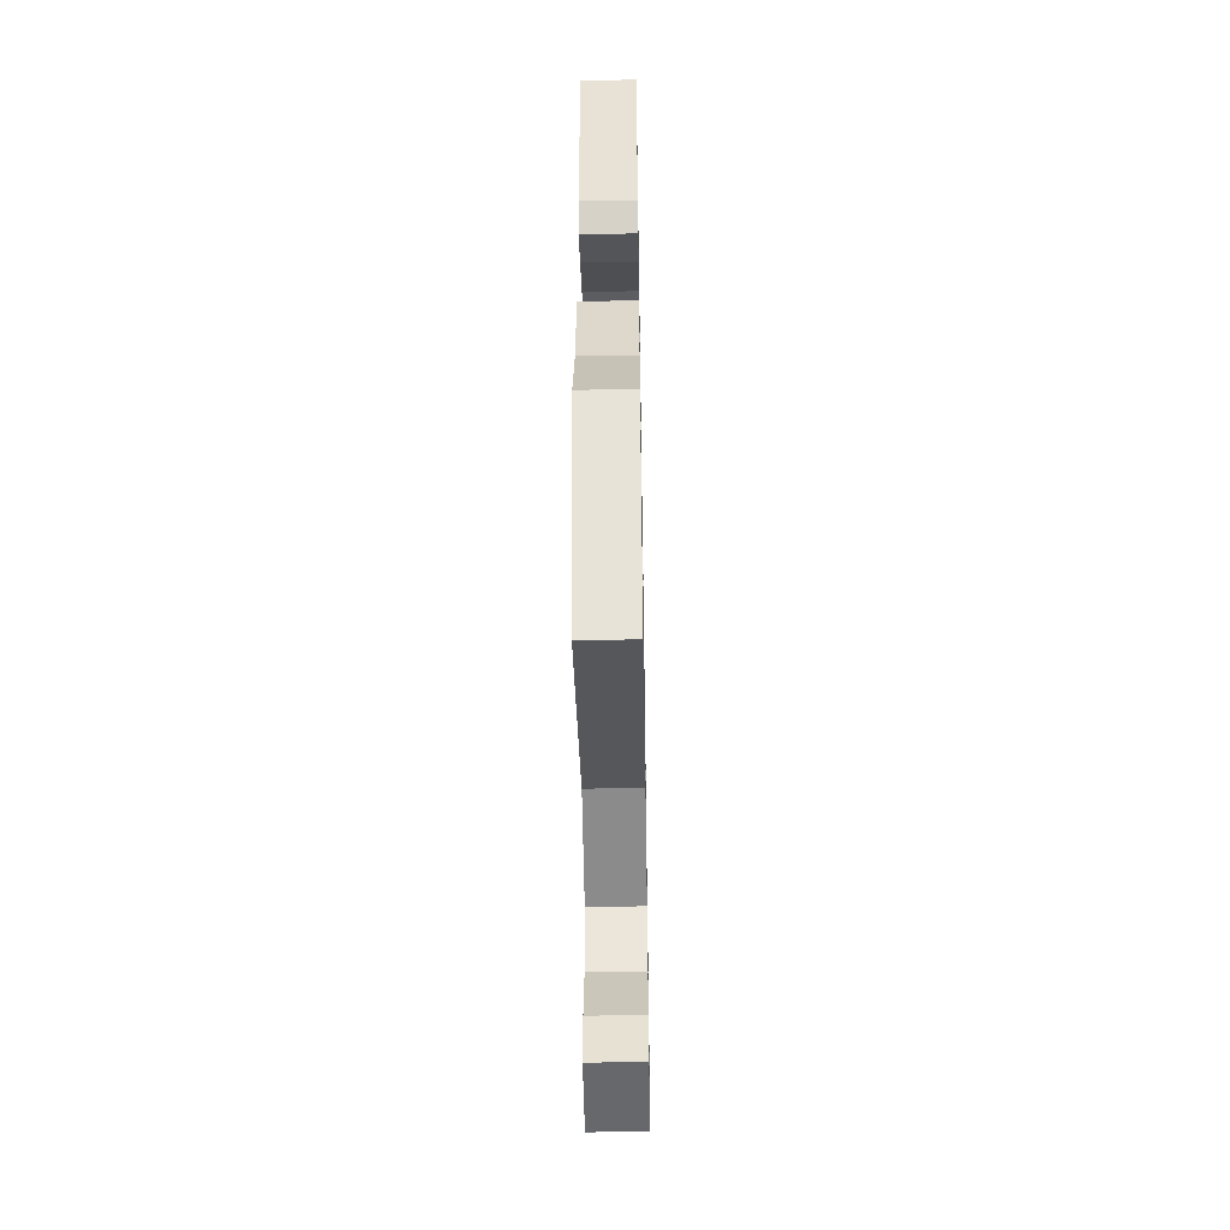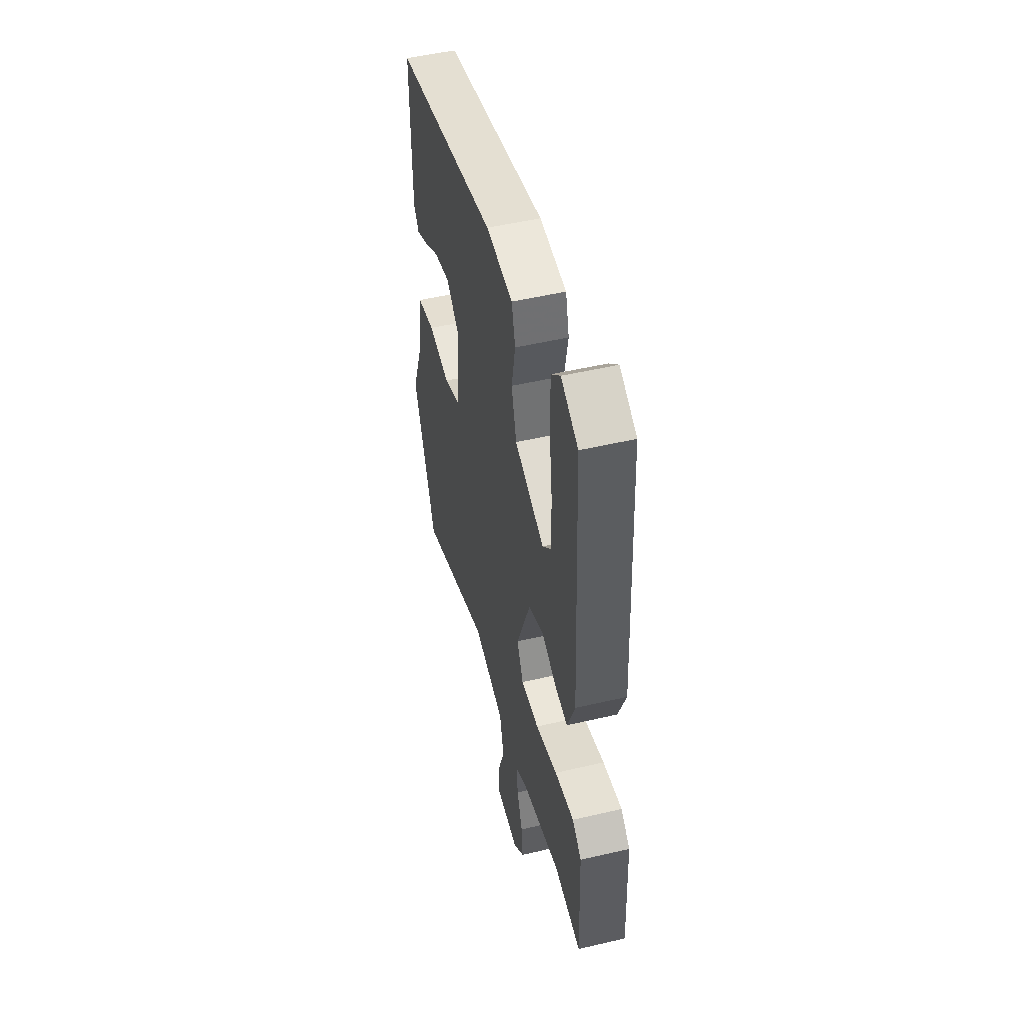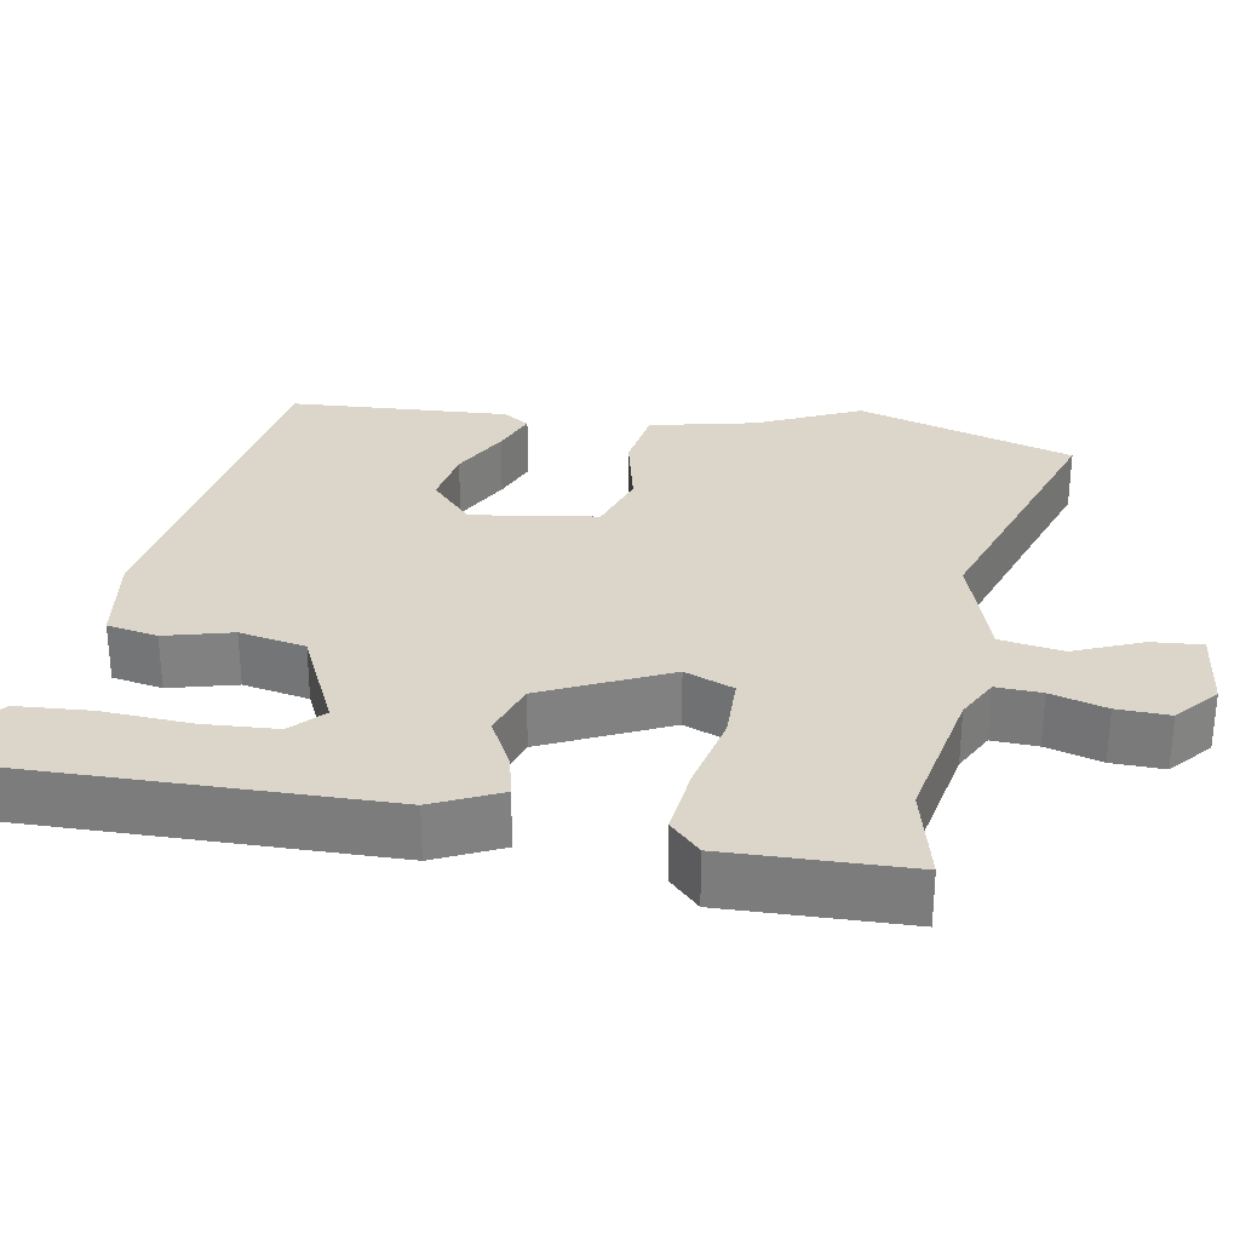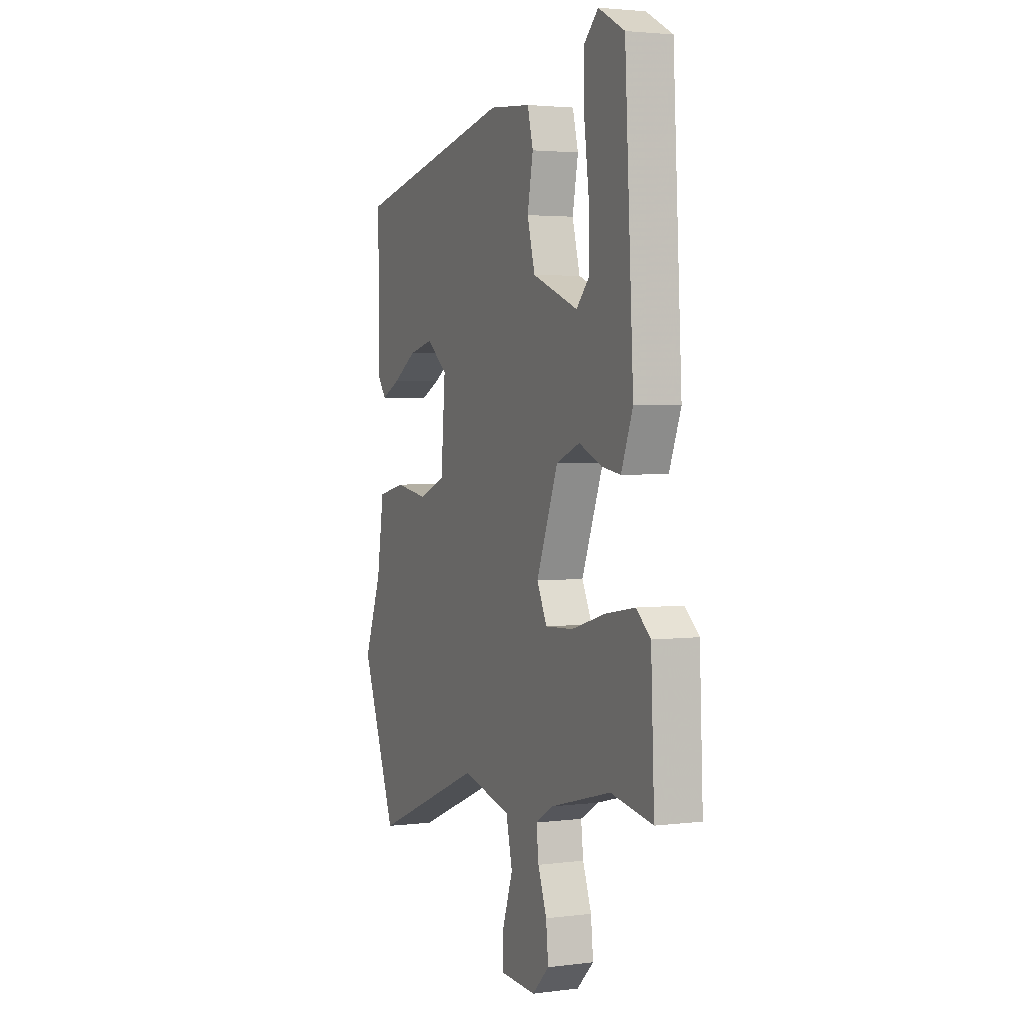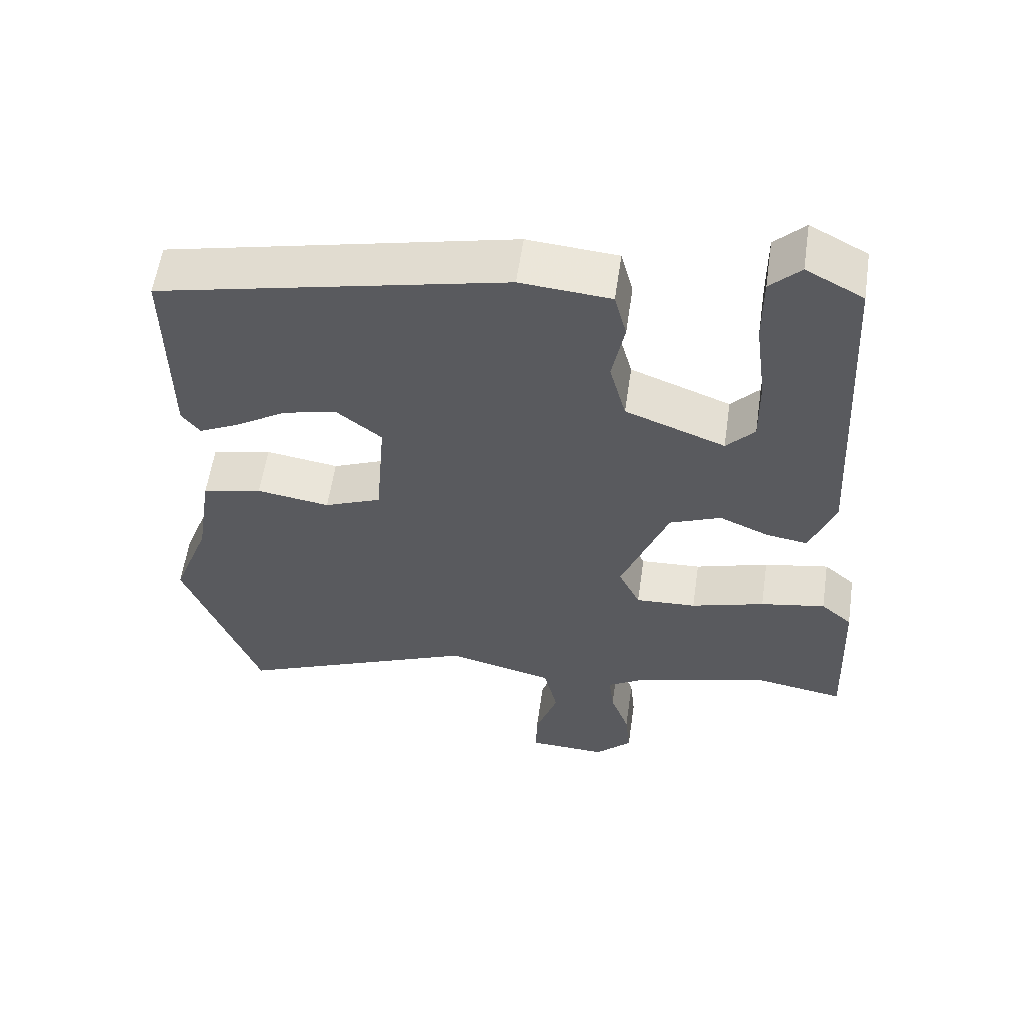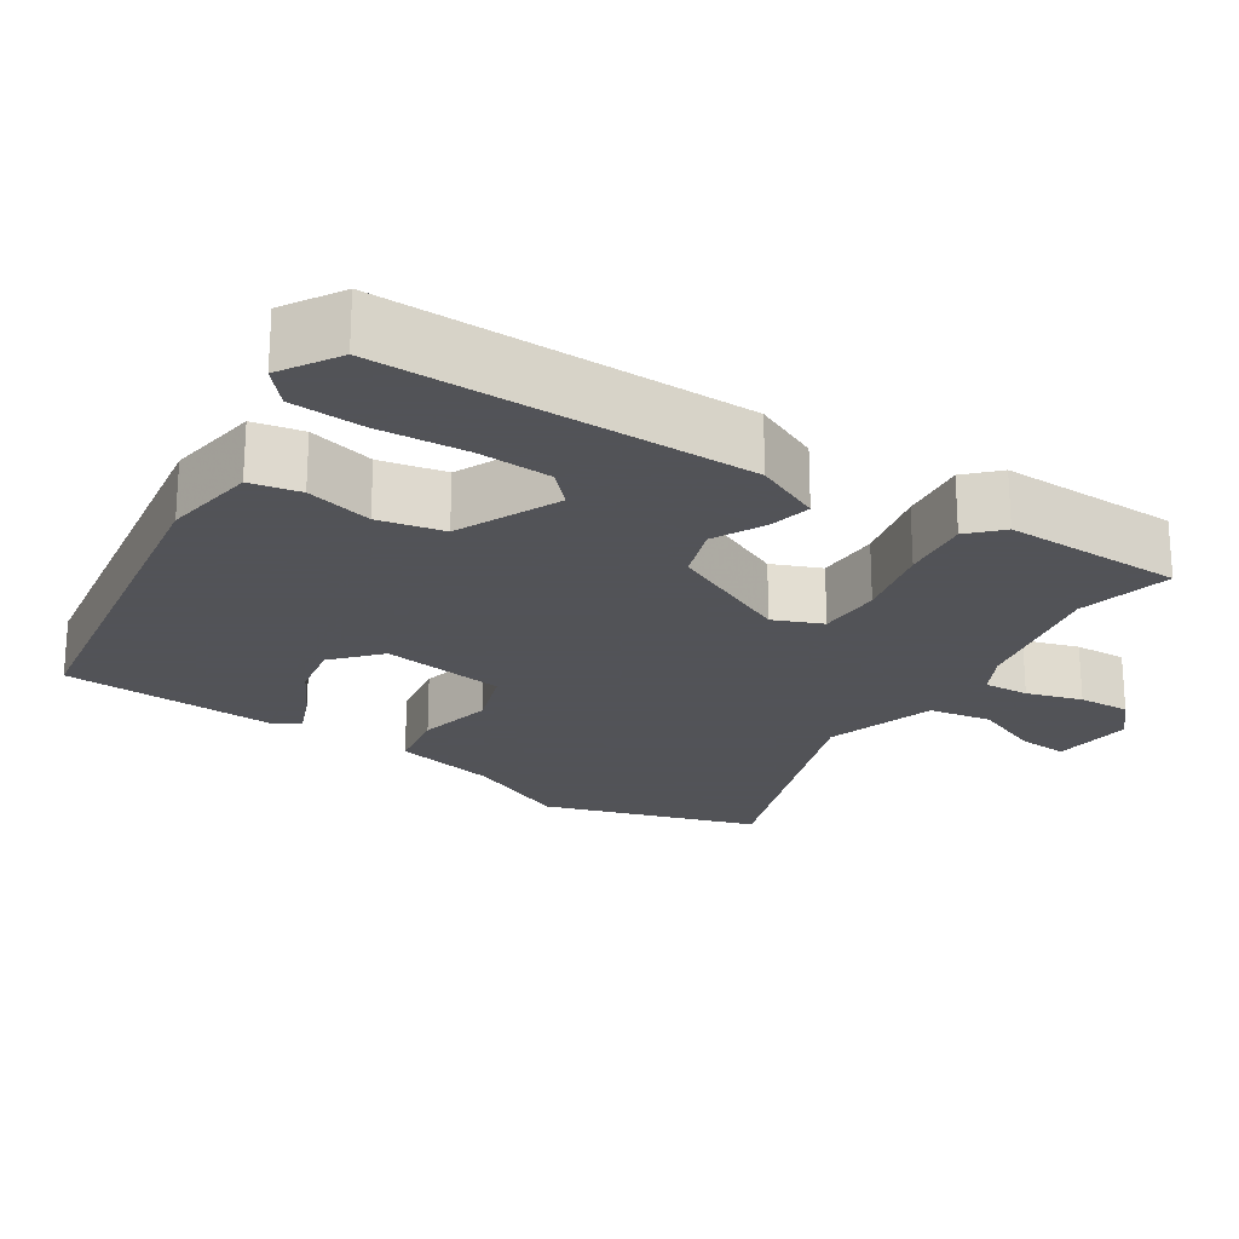
<metadata>
{"format":"obj","ext":"obj","renderer":"f3d","projection":"perspective","resolution":1024,"background":"white","views":[{"elev":-49.9,"azim":-89.0,"up":"+Z"},{"elev":50.5,"azim":75.6,"up":"+Z"},{"elev":29.8,"azim":96.0,"up":"+Y"},{"elev":2.9,"azim":66.3,"up":"+Z"},{"elev":57.5,"azim":8.3,"up":"+Z"},{"elev":-22.5,"azim":53.6,"up":"+Y"}]}
</metadata>
<code>
v 0.428 0.07 0.508
v 0.454 0.07 0.029
v 0.419 0.07 -0.061
v 0.362 0.07 -0.052
v 0.293 0.07 -0.022
v 0.222 0.07 -0.051
v 0.157 0.07 -0.218
v 0.187 0.07 -0.28
v 0.271 0.07 -0.276
v 0.373 0.07 -0.246
v 0.463 0.07 -0.23
v 0.506 0.07 -0.267
v 0.516 0.07 -0.503
v 0.39 0.07 -0.481
v 0.207 0.07 -0.53
v 0.154 0.07 -0.562
v 0.161 0.07 -0.621
v 0.187 0.07 -0.692
v 0.194 0.07 -0.76
v 0.143 0.07 -0.81
v 0.035 0.07 -0.805
v 0.036 0.07 -0.739
v 0.067 0.07 -0.648
v 0.048 0.07 -0.567
v -0.1 0.07 -0.53
v -0.435 0.07 -0.67
v -0.54 0.07 -0.396
v -0.488 0.07 -0.259
v -0.467 0.07 -0.121
v -0.384 0.07 -0.102
v -0.283 0.07 -0.118
v -0.204 0.07 -0.086
v -0.191 0.07 0.078
v -0.254 0.07 0.128
v -0.328 0.07 0.11
v -0.399 0.07 0.066
v -0.455 0.07 0.039
v -0.48 0.07 0.072
v -0.483 0.07 0.355
v -0.002 0.07 0.461
v 0.123 0.07 0.45
v 0.14 0.07 0.385
v 0.123 0.07 0.296
v 0.146 0.07 0.211
v 0.284 0.07 0.158
v 0.323 0.07 0.2
v 0.322 0.07 0.297
v 0.307 0.07 0.413
v 0.307 0.07 0.509
v 0.349 0.07 0.55
v 0.428 0 0.508
v 0.454 0 0.029
v 0.419 0 -0.061
v 0.362 0 -0.052
v 0.293 0 -0.022
v 0.222 0 -0.051
v 0.157 0 -0.218
v 0.187 0 -0.28
v 0.271 0 -0.276
v 0.373 0 -0.246
v 0.463 0 -0.23
v 0.506 0 -0.267
v 0.516 0 -0.503
v 0.39 0 -0.481
v 0.207 0 -0.53
v 0.154 0 -0.562
v 0.161 0 -0.621
v 0.187 0 -0.692
v 0.194 0 -0.76
v 0.143 0 -0.81
v 0.035 0 -0.805
v 0.036 0 -0.739
v 0.067 0 -0.648
v 0.048 0 -0.567
v -0.1 0 -0.53
v -0.435 0 -0.67
v -0.54 0 -0.396
v -0.488 0 -0.259
v -0.467 0 -0.121
v -0.384 0 -0.102
v -0.283 0 -0.118
v -0.204 0 -0.086
v -0.191 0 0.078
v -0.254 0 0.128
v -0.328 0 0.11
v -0.399 0 0.066
v -0.455 0 0.039
v -0.48 0 0.072
v -0.483 0 0.355
v -0.002 0 0.461
v 0.123 0 0.45
v 0.14 0 0.385
v 0.123 0 0.296
v 0.146 0 0.211
v 0.284 0 0.158
v 0.323 0 0.2
v 0.322 0 0.297
v 0.307 0 0.413
v 0.307 0 0.509
v 0.349 0 0.55
f 1 2 3
f 50 1 3
f 49 50 3
f 48 49 3
f 47 48 3
f 46 47 3 4
f 45 46 4 5
f 44 45 5 6
f 41 42 43
f 40 41 43
f 39 40 43
f 38 39 43
f 35 36 37 38
f 35 38 43
f 34 35 43
f 33 34 43 44
f 28 29 30 31
f 28 31 32
f 27 28 32
f 26 27 32
f 25 26 32
f 32 33 44
f 25 32 44
f 24 25 44
f 21 22 23
f 20 21 23
f 19 20 23
f 18 19 23
f 17 18 23
f 16 17 23 24
f 12 13 14
f 11 12 14
f 10 11 14
f 9 10 14
f 8 9 14 15
f 15 16 24
f 8 15 24
f 7 8 24
f 7 24 44
f 6 7 44
f 53 52 51
f 53 51 100
f 53 100 99
f 53 99 98
f 53 98 97
f 54 53 97 96
f 55 54 96 95
f 56 55 95 94
f 93 92 91
f 93 91 90
f 93 90 89
f 93 89 88
f 88 87 86 85
f 93 88 85
f 93 85 84
f 94 93 84 83
f 81 80 79 78
f 82 81 78
f 82 78 77
f 82 77 76
f 82 76 75
f 94 83 82
f 94 82 75
f 94 75 74
f 73 72 71
f 73 71 70
f 73 70 69
f 73 69 68
f 73 68 67
f 74 73 67 66
f 64 63 62
f 64 62 61
f 64 61 60
f 64 60 59
f 65 64 59 58
f 74 66 65
f 74 65 58
f 74 58 57
f 94 74 57
f 94 57 56
f 1 51 52 2
f 2 52 53 3
f 3 53 54 4
f 4 54 55 5
f 5 55 56 6
f 6 56 57 7
f 7 57 58 8
f 8 58 59 9
f 9 59 60 10
f 10 60 61 11
f 11 61 62 12
f 12 62 63 13
f 13 63 64 14
f 14 64 65 15
f 15 65 66 16
f 16 66 67 17
f 17 67 68 18
f 18 68 69 19
f 19 69 70 20
f 20 70 71 21
f 21 71 72 22
f 22 72 73 23
f 23 73 74 24
f 24 74 75 25
f 25 75 76 26
f 26 76 77 27
f 27 77 78 28
f 28 78 79 29
f 29 79 80 30
f 30 80 81 31
f 31 81 82 32
f 32 82 83 33
f 33 83 84 34
f 34 84 85 35
f 35 85 86 36
f 36 86 87 37
f 37 87 88 38
f 38 88 89 39
f 39 89 90 40
f 40 90 91 41
f 41 91 92 42
f 42 92 93 43
f 43 93 94 44
f 44 94 95 45
f 45 95 96 46
f 46 96 97 47
f 47 97 98 48
f 48 98 99 49
f 49 99 100 50
f 50 100 51 1

</code>
